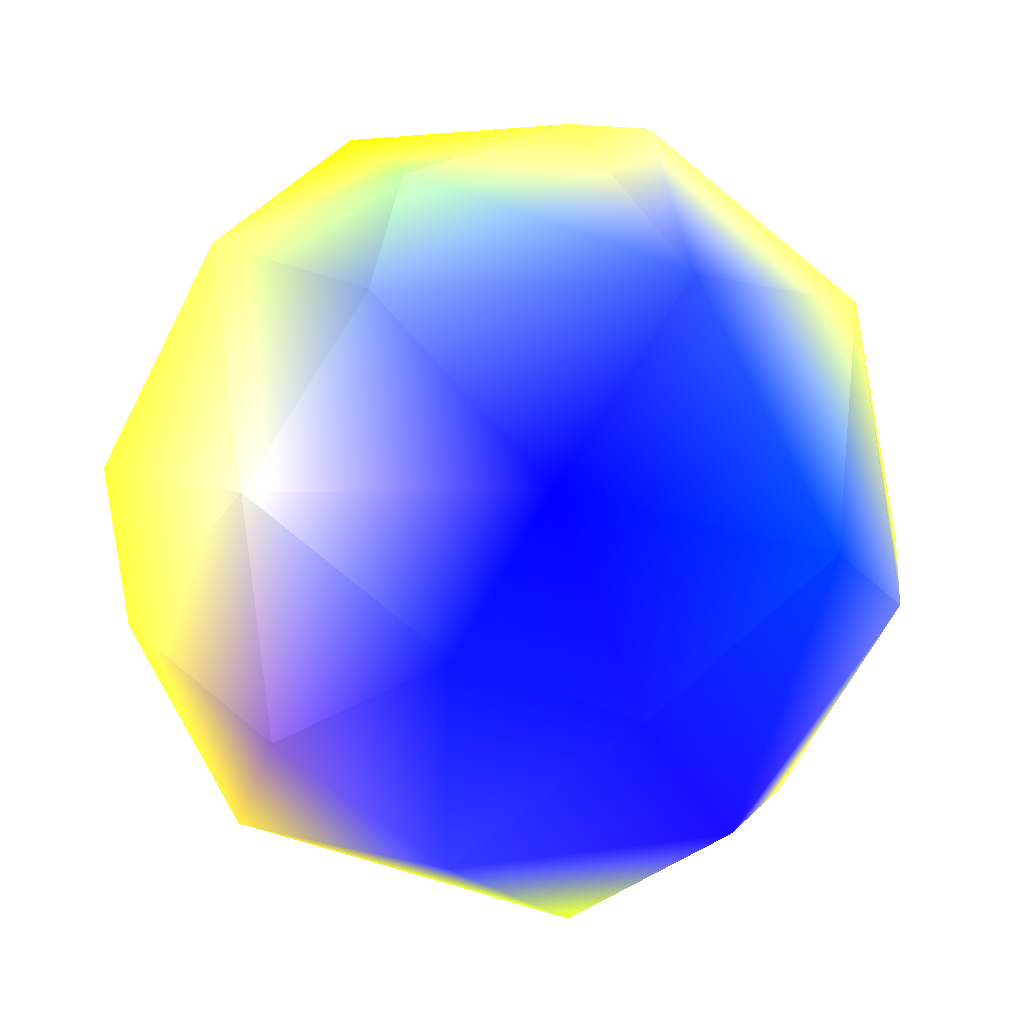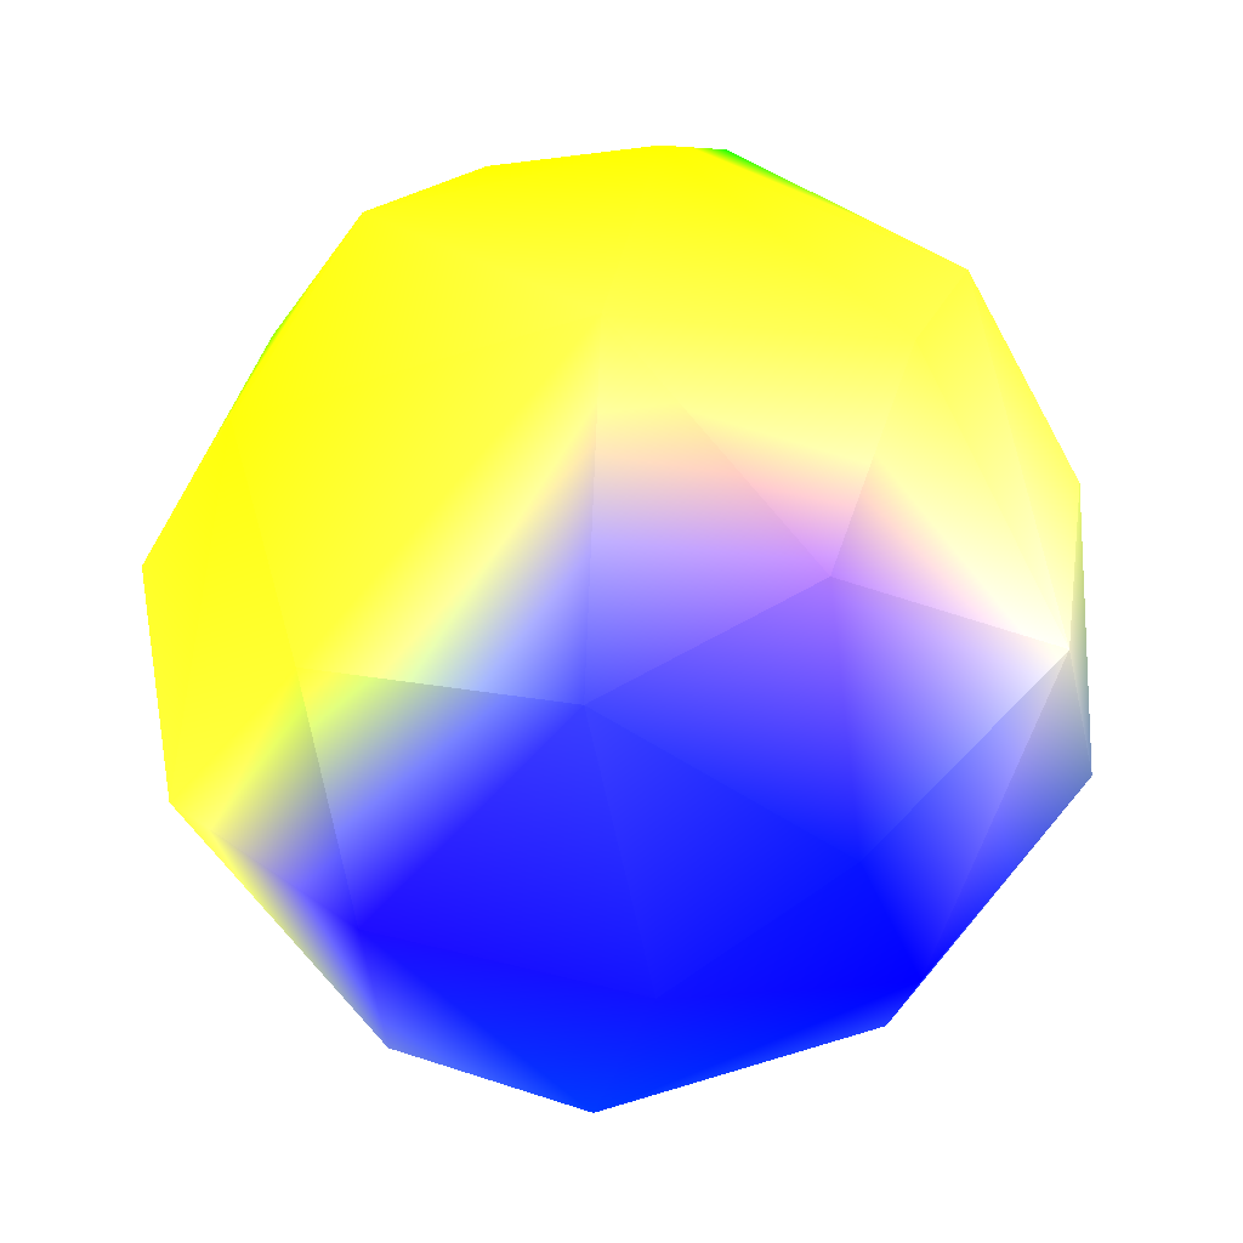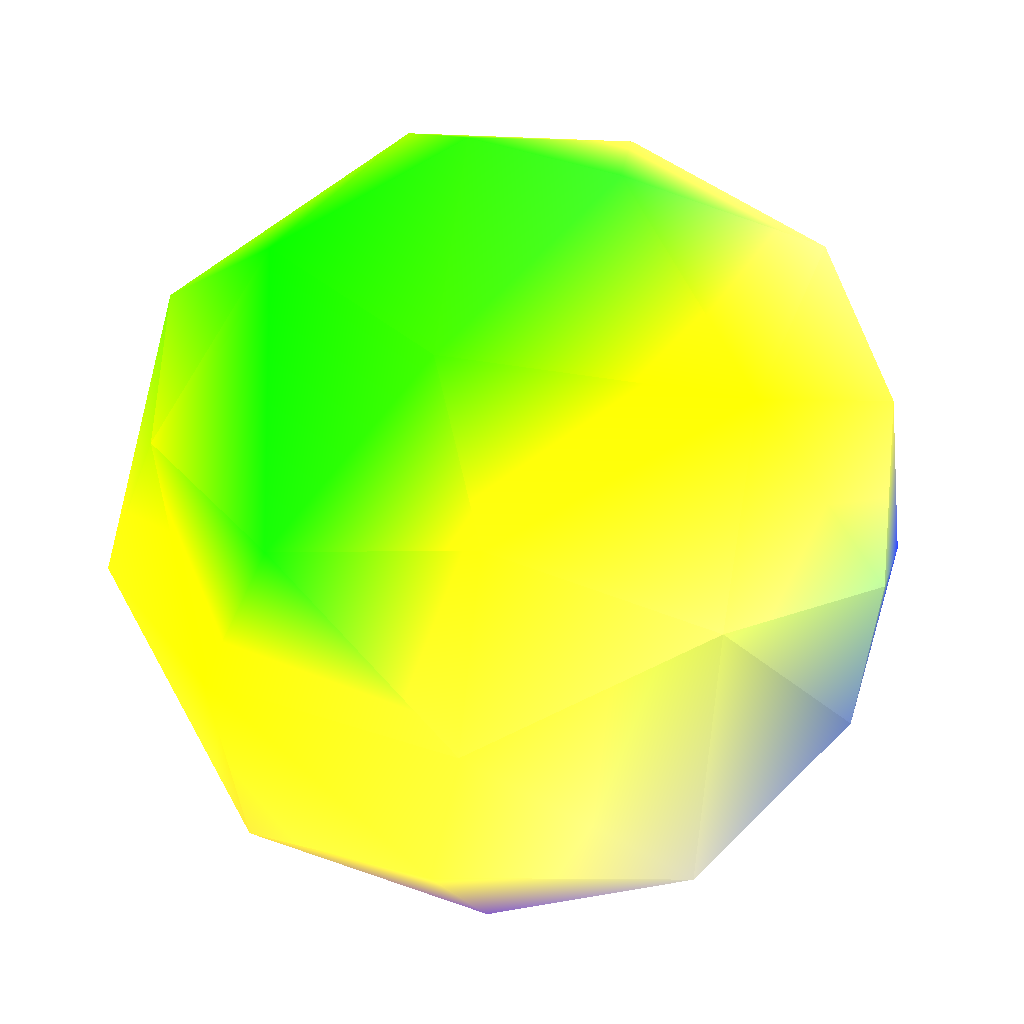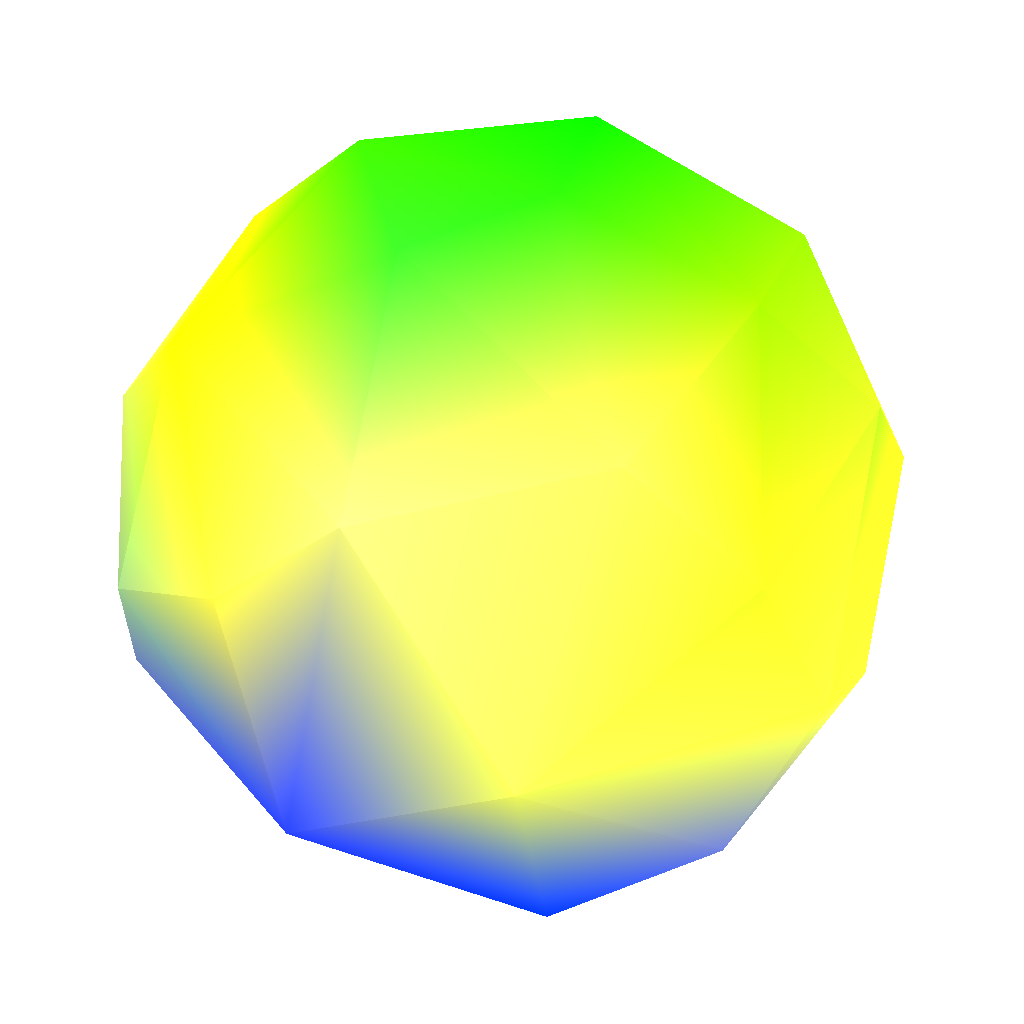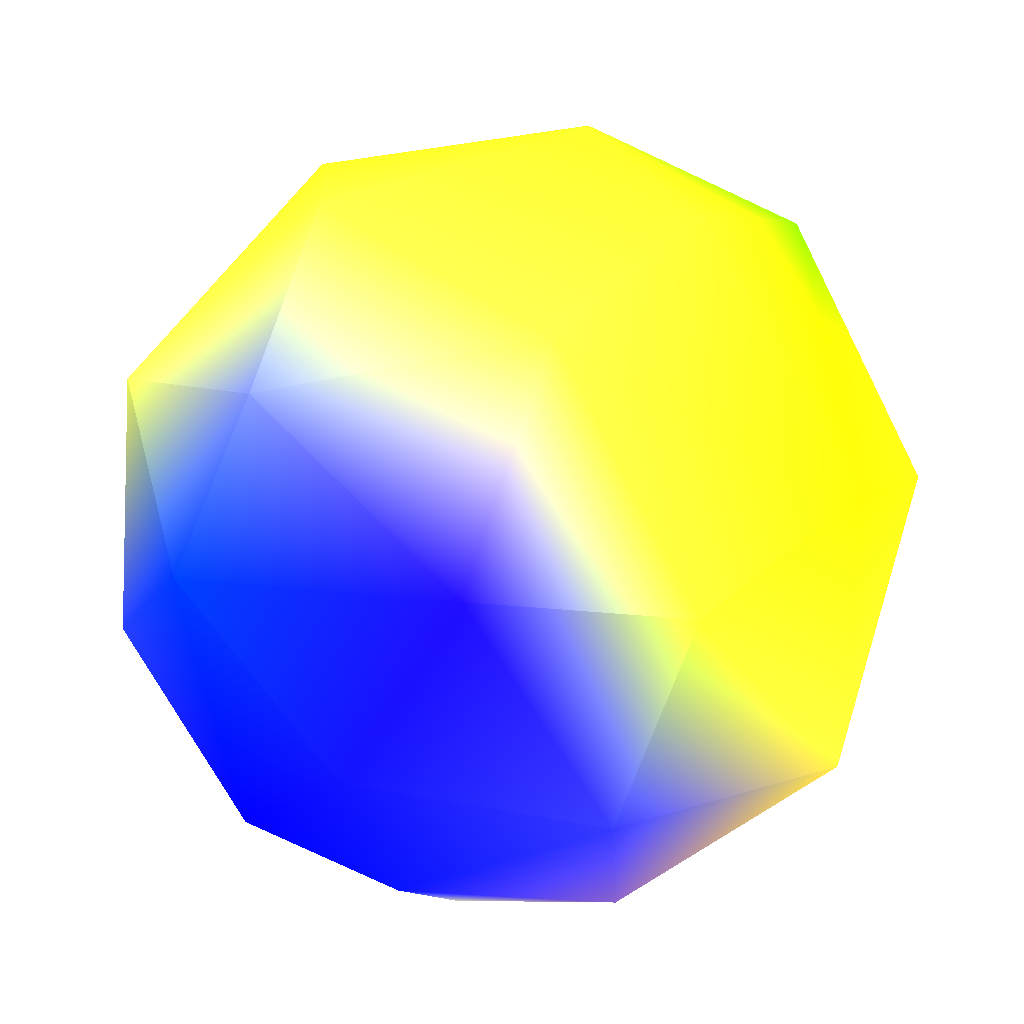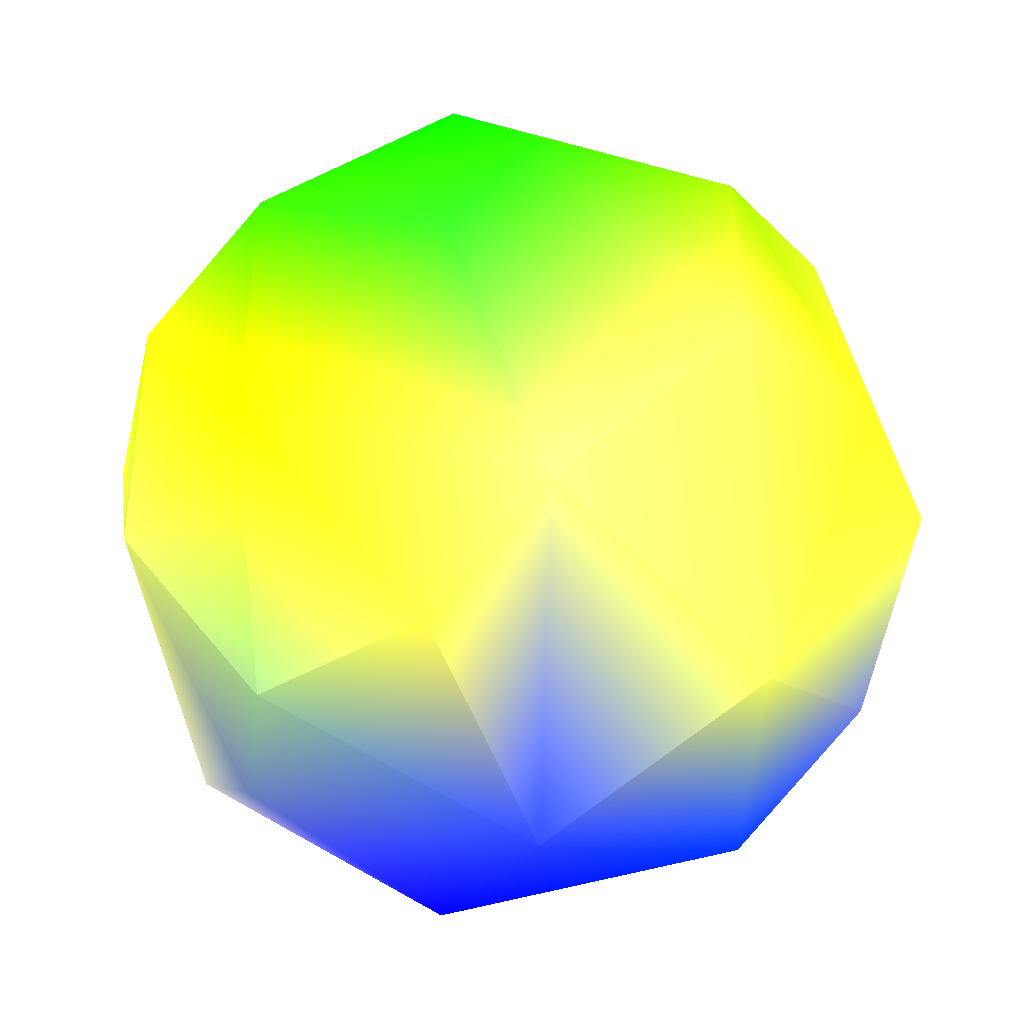
<metadata>
{"format":"obj","ext":"obj","renderer":"f3d","projection":"perspective","resolution":1024,"background":"white","views":[{"elev":-45.7,"azim":-22.1,"up":"+Y"},{"elev":-69.2,"azim":-144.9,"up":"+Y"},{"elev":31.1,"azim":-96.0,"up":"+Y"},{"elev":46.6,"azim":33.1,"up":"+Y"},{"elev":-44.7,"azim":104.6,"up":"+Y"},{"elev":36.6,"azim":-1.9,"up":"+Y"}]}
</metadata>
<code>
v -0.6333 0.6594 0.4875 0.7598 0.9723 0.006262
v -0.7066 0.3739 -0.6321 0.05486 0.9634 0.01745
v -0.8961 0.4629 -0.1621 0.6731 0.9451 0.03892
v 0.06942 0.69 0.7864 0.6651 0.6714 0.3271
v -0.5981 0.7936 -0.2374 0.1486 0.9819 0.001442
v -0.0809 -0.03694 -1.028 0.8387 0.937 0.06261
v 0.543 0.7878 0.3699 0.7046 0.7097 0.2349
v 0.5524 0.8327 -0.21 0.3941 0.984 0.002832
v 0.3567 0.4994 -0.8395 0.3627 0.9913 0.01179
v 0.8055 0.4806 -0.4013 0.5402 0.9686 0.09604
v 0.5724 0.1531 0.8514 0.6984 0.7263 0.2445
v 0.8986 -0.3798 -0.3268 0.9149 0.9196 0.1796
v 0.5928 -0.8362 -0.03858 0.08109 0.03589 0.9512
v 0.3752 -0.8093 -0.5267 0.7242 0.8331 0.1369
v 0.2885 -0.4282 -0.9075 0.9494 0.9837 0.02896
v -0.5393 -0.8521 -0.1211 0.4062 0.2883 0.5837
v -0.6006 0.1162 0.8256 0.4484 0.5789 0.3872
v -0.4459 -0.6161 -0.7112 0.7643 0.6808 0.1847
v -0.9313 0.2305 0.3747 0.6478 0.6902 0.2766
v -1.005 -0.01039 -0.2262 0.8452 0.8563 0.1622
v -0.6416 -0.01315 -0.7934 0.9551 0.7697 0
v -0.1209 0.8451 -0.583 0.01874 0.9828 0
v -0.1409 0.9992 0.2394 0.1412 0.9279 0.09912
v 0.07104 1.019 -0.09971 0.1097 0.9409 0.02336
v -0.2634 0.4189 -0.8877 0.5668 0.7695 0.001616
v -0.212 0.4012 0.9153 0.7439 0.7222 0.1886
v 0.8573 0.4798 0.2658 0.644 0.9033 0.09493
v 0.7818 0.0707 -0.6673 0.8672 0.9687 0.112
v 1.024 0.1103 0.197 0.8121 0.8436 0.1703
v 0.8806 -0.3516 0.3892 0.3263 0.3761 0.6464
v 0.185 -0.94 0.3627 0.0487 0.05147 0.942
v 0.5496 -0.5568 0.6694 0.001315 0.1653 0.8282
v 0.03662 -0.1833 1.028 0.1144 0.1871 0.7672
v -0.06437 -1.001 -0.2216 0.1569 0.1697 0.8258
v -0.1922 -0.6956 0.7344 0.003646 3.5e-05 0.9053
v -0.2803 -0.9115 0.3598 0.02316 0.05655 0.895
v -0.6451 -0.2461 0.758 0.3052 0.3718 0.5406
v -0.8753 -0.4495 -0.289 0.8462 0.825 0.1845
v -0.7907 -0.5782 0.3597 0.6386 0.6271 0.5558
f 21 20 2
f 20 3 2
f 19 1 3
f 17 26 1
f 17 1 19
f 2 3 5
f 25 2 22
f 1 4 23
f 5 24 22
f 6 25 9
f 23 7 24
f 8 10 9
f 4 11 7
f 27 29 10
f 10 29 28
f 6 9 15
f 30 11 32
f 12 13 14
f 12 14 15
f 12 30 13
f 13 32 31
f 13 34 14
f 31 32 35
f 31 36 34
f 6 15 18
f 36 39 16
f 39 35 37
f 37 33 17
f 38 20 21
f 18 21 6
f 20 39 19
f 19 37 17
f 17 33 26
f 20 19 3
f 21 2 25
f 6 21 25
f 5 3 1
f 22 2 5
f 5 1 23
f 1 26 4
f 5 23 24
f 9 25 22
f 26 33 4
f 23 4 7
f 22 24 8
f 9 22 8
f 24 7 8
f 4 33 11
f 27 7 11
f 8 7 27
f 10 8 27
f 9 10 28
f 27 11 29
f 9 28 15
f 30 29 11
f 28 29 12
f 29 30 12
f 11 33 32
f 28 12 15
f 13 30 32
f 13 31 34
f 35 32 33
f 18 14 34
f 15 14 18
f 31 35 36
f 34 36 16
f 34 16 18
f 39 36 35
f 35 33 37
f 16 39 38
f 18 16 38
f 18 38 21
f 38 39 20
f 19 39 37

</code>
